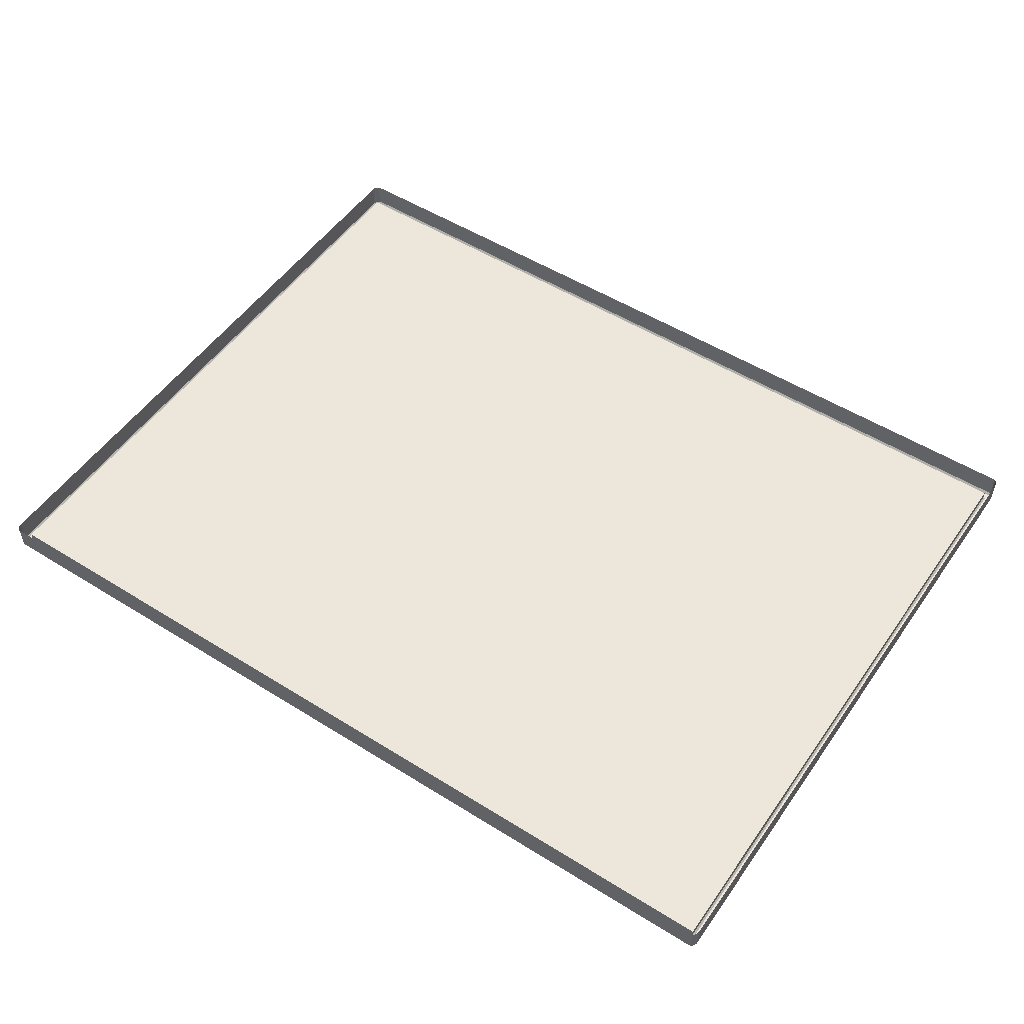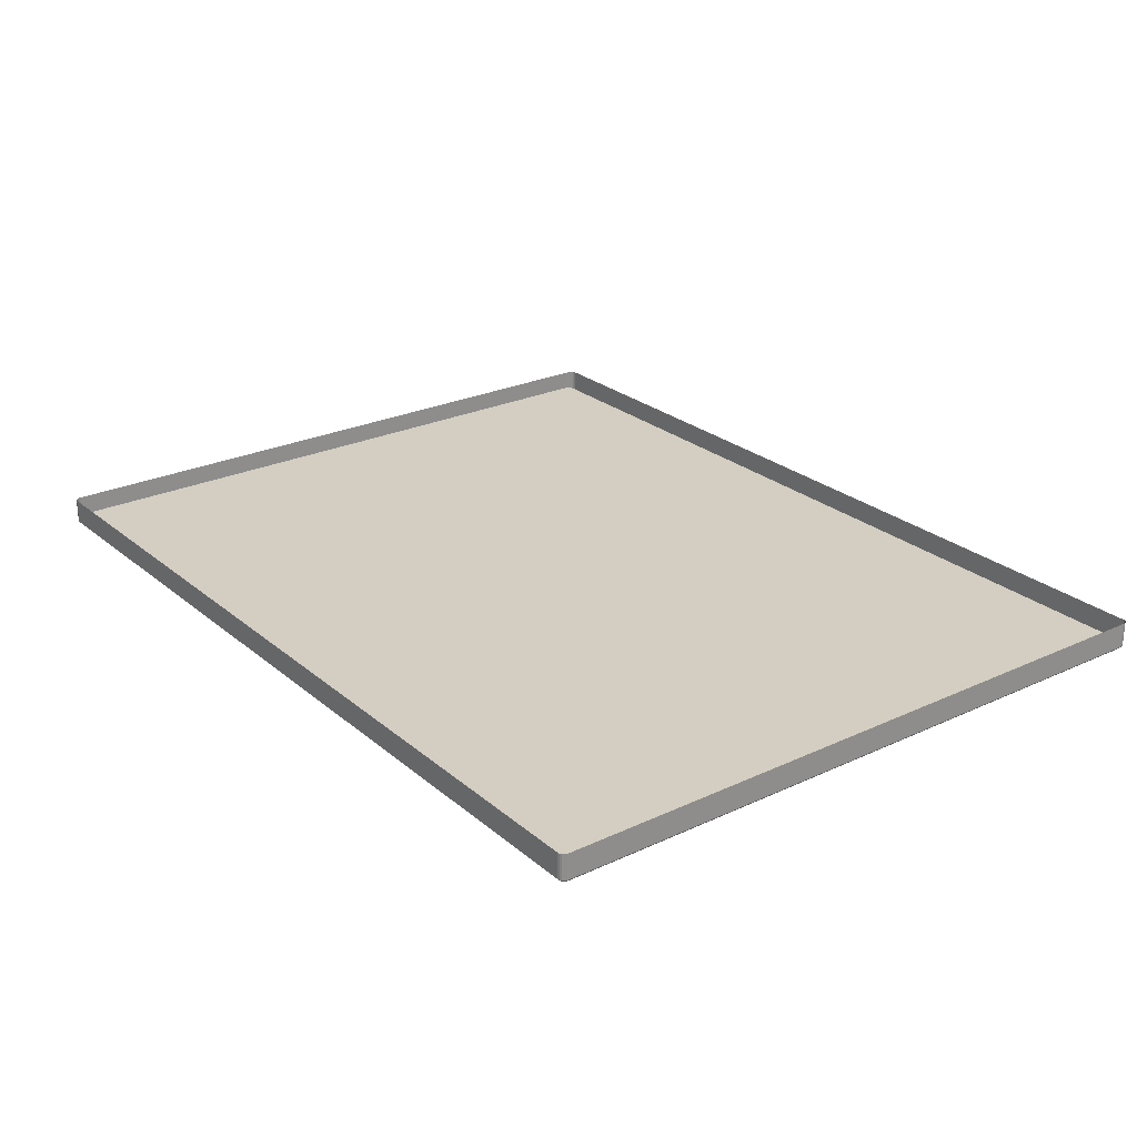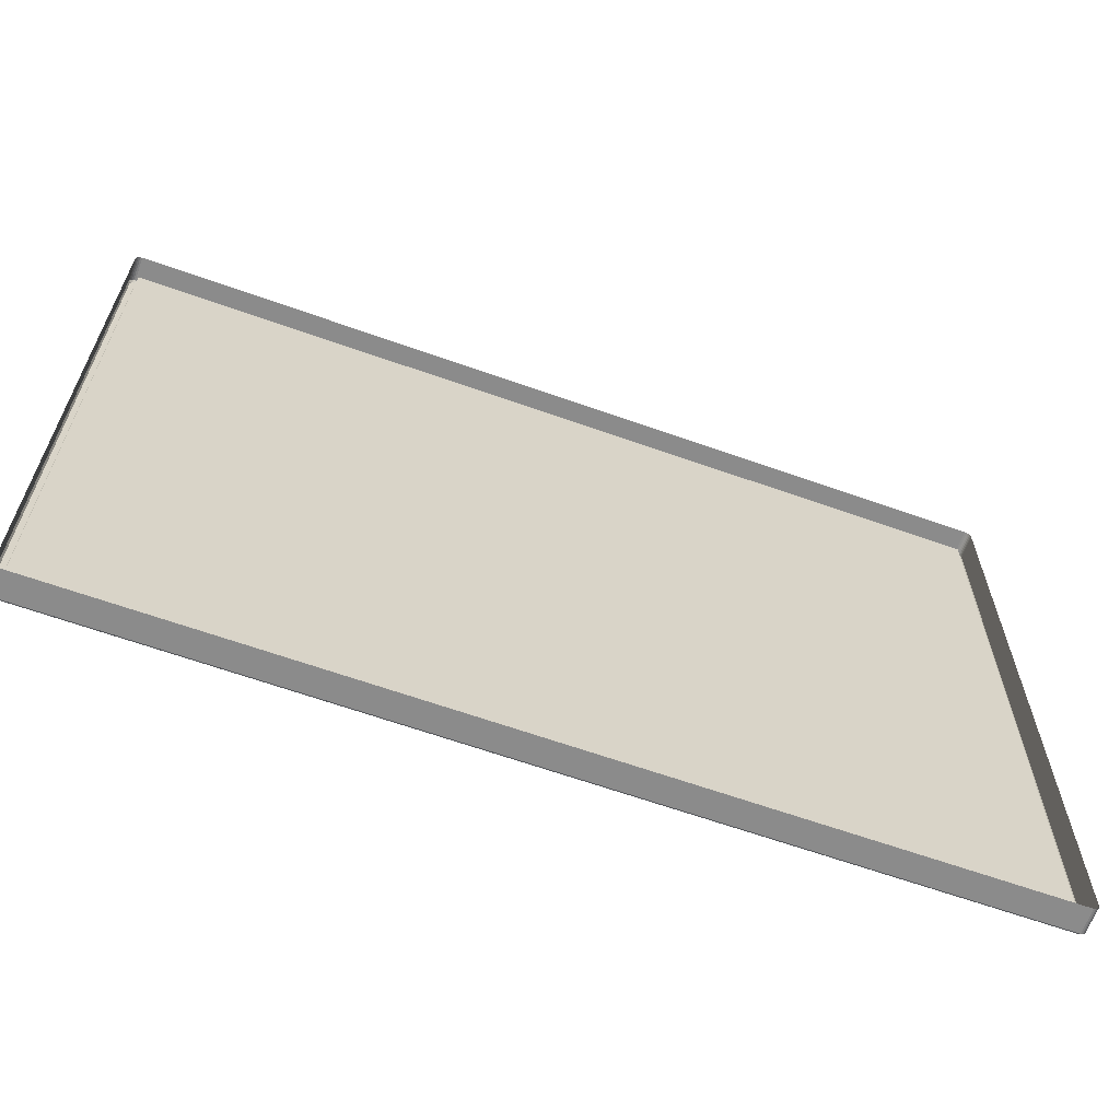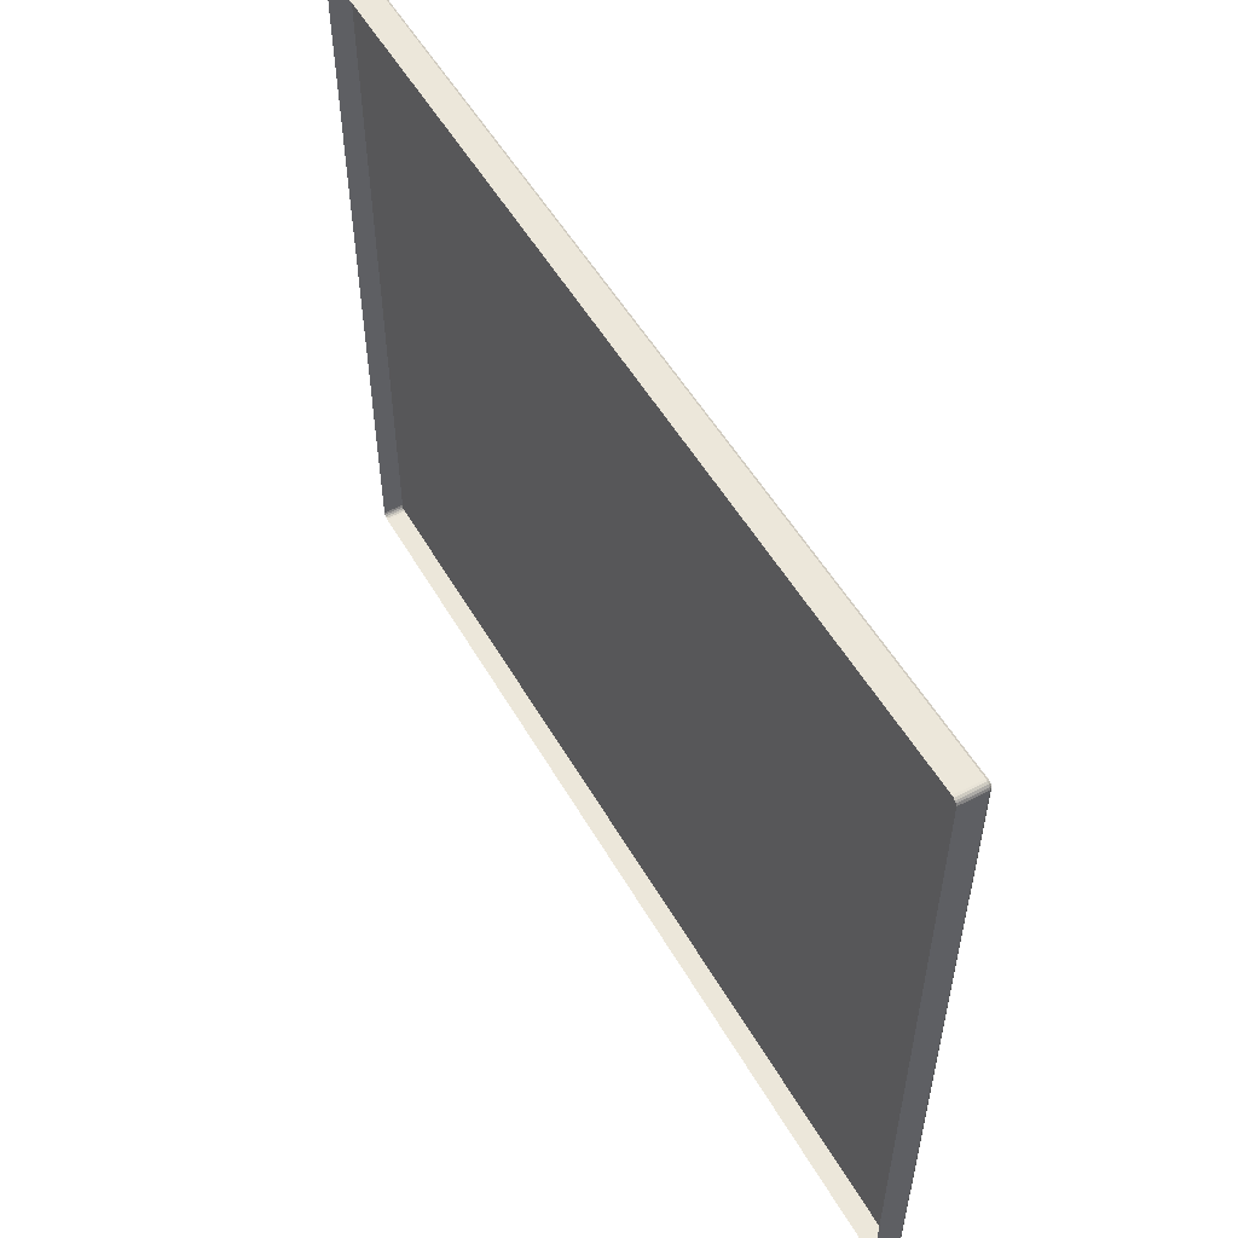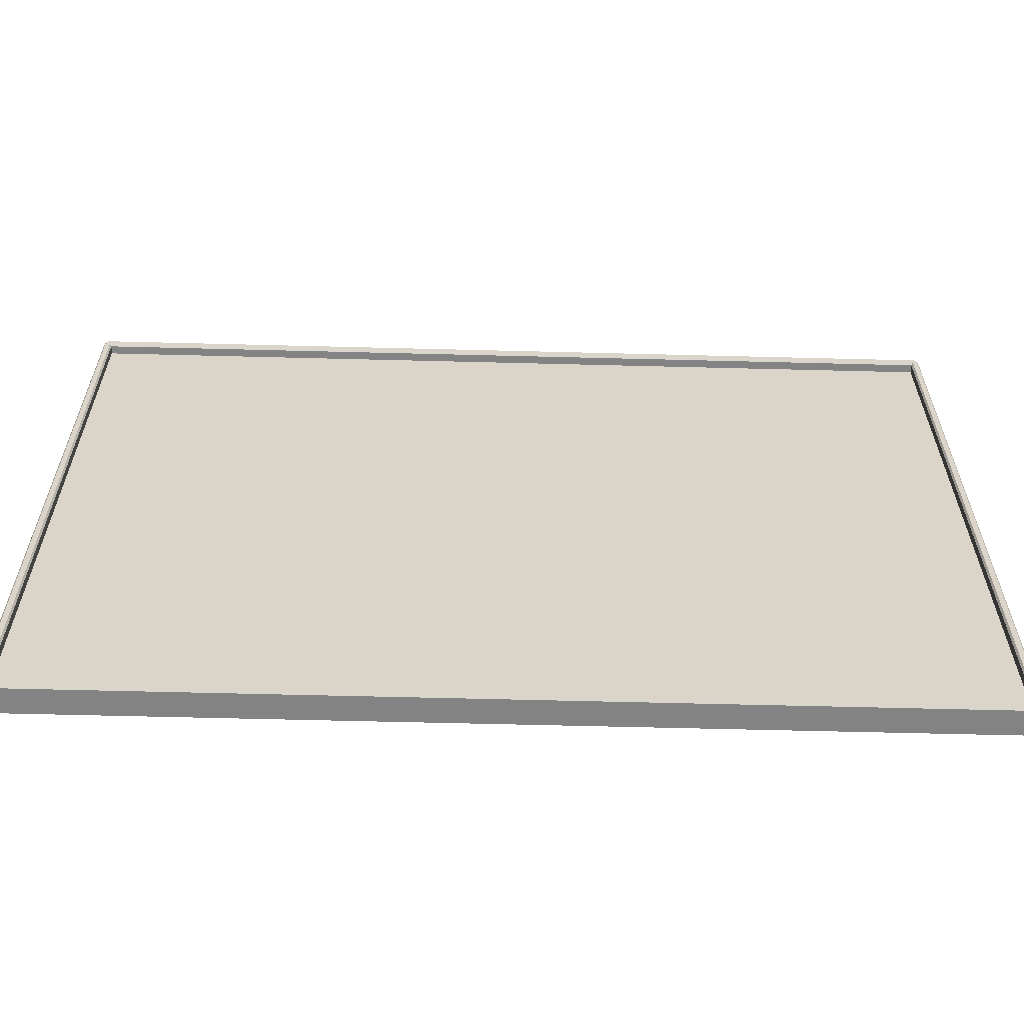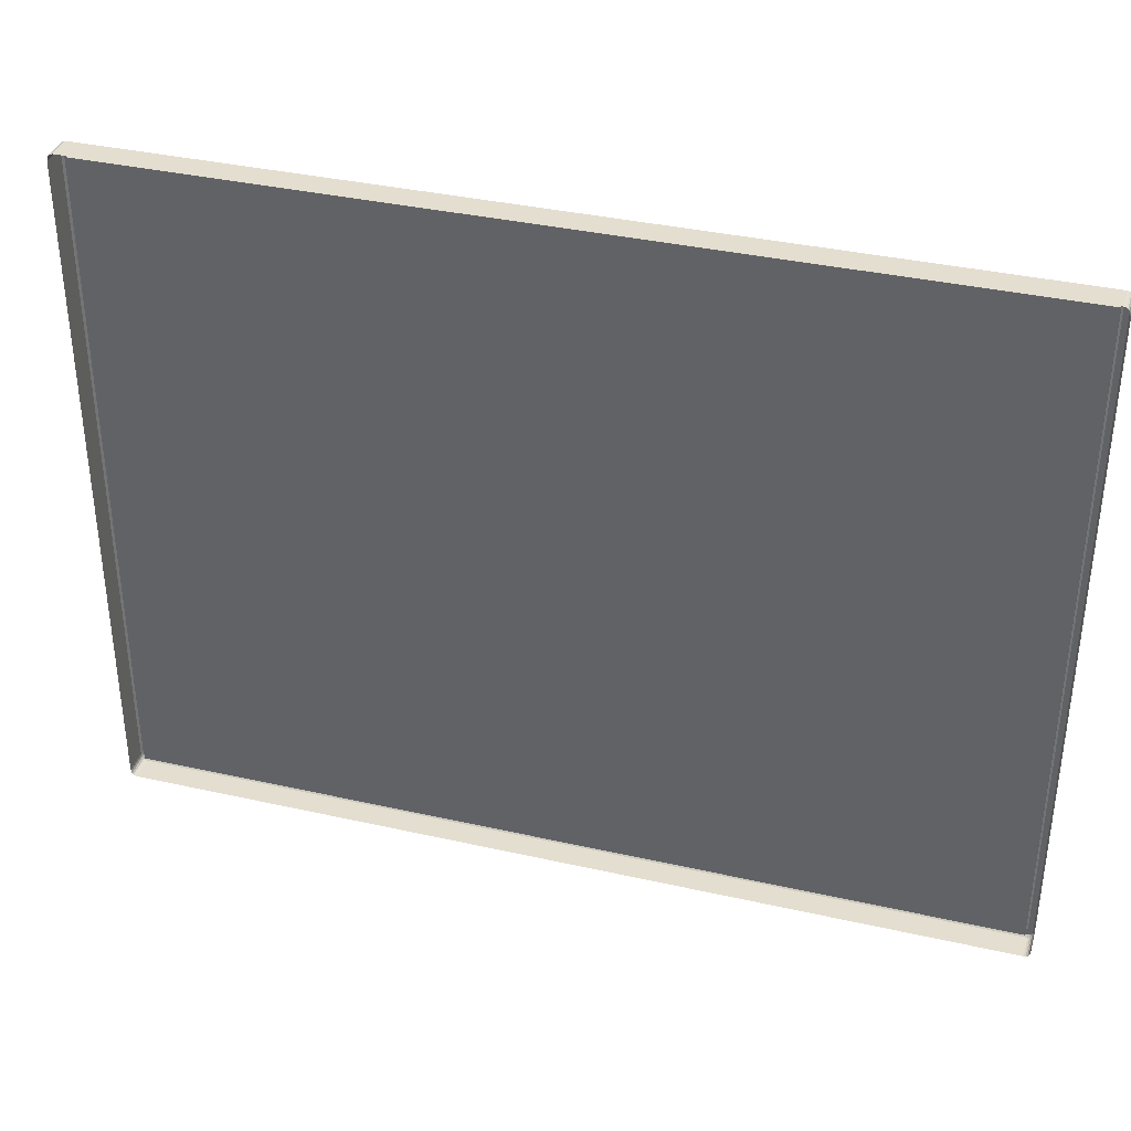
<metadata>
{"format":"obj","ext":"obj","renderer":"f3d","projection":"perspective","resolution":1024,"background":"white","views":[{"elev":52.1,"azim":34.0,"up":"+Y"},{"elev":25.2,"azim":-127.0,"up":"+Y"},{"elev":-63.8,"azim":160.2,"up":"+Z"},{"elev":53.3,"azim":-119.4,"up":"+Z"},{"elev":-61.0,"azim":-1.5,"up":"+Z"},{"elev":36.4,"azim":-163.6,"up":"+Z"}]}
</metadata>
<code>
v -0.2777 -0.001666 -0.2147
v -0.2777 -0.001666 -0.2147
v 0.2904 -0.001666 -0.2147
v 0.2904 -0.001666 -0.2147
v 0.2904 -0.001666 0.2158
v 0.2904 -0.001666 0.2158
v -0.2777 -0.001666 0.2158
v -0.2777 -0.001666 0.2158
v -0.283 0.009054 0.2178
v -0.283 0.009054 0.2158
v -0.283 -0.007155 0.2158
v -0.283 -0.007155 0.2178
v -0.283 -0.007155 0.2178
v 0.292 0.009054 0.2227
v 0.2904 0.009054 0.2227
v 0.2904 -0.007155 0.2227
v 0.292 -0.007155 0.2227
v 0.292 -0.007155 0.2227
v -0.2777 0.009054 -0.2215
v 0.2904 0.009054 -0.2215
v 0.2904 -0.007155 -0.2215
v -0.2777 -0.007155 -0.2215
v 0.2957 0.009054 0.2158
v 0.2957 0.009054 0.2178
v 0.2957 -0.007155 0.2178
v 0.2957 -0.007155 0.2178
v 0.2957 -0.007155 0.2158
v -0.2777 -0.007155 -0.2147
v -0.2777 -0.007155 -0.2147
v 0.2904 -0.007155 -0.2147
v 0.2904 -0.007155 -0.2147
v -0.283 0.009054 -0.2147
v -0.283 0.009054 -0.2166
v -0.283 -0.007155 -0.2166
v -0.283 -0.007155 -0.2166
v -0.283 -0.007155 -0.2147
v 0.2957 0.009054 -0.2166
v 0.2957 0.009054 -0.2147
v 0.2957 -0.007155 -0.2147
v 0.2957 -0.007155 -0.2166
v 0.2957 -0.007155 -0.2166
v 0.2915 -0.008515 -0.216
v 0.2915 -0.008515 -0.216
v 0.2915 -0.008515 -0.216
v 0.2904 -0.008515 -0.2202
v 0.2904 -0.008515 -0.2202
v 0.2919 -0.008515 -0.2202
v 0.2919 -0.008515 -0.2202
v 0.2928 -0.008515 -0.22
v 0.2936 -0.008515 -0.2195
v 0.2942 -0.008515 -0.2187
v 0.2945 -0.008515 -0.2177
v 0.2947 -0.008515 -0.2165
v 0.2947 -0.008515 -0.2165
v 0.2947 -0.008515 -0.2147
v 0.2947 -0.008515 -0.2147
v -0.2787 -0.008515 0.2171
v -0.2787 -0.008515 0.2171
v -0.2787 -0.008515 0.2171
v -0.2777 -0.008515 0.2213
v -0.2791 -0.008515 0.2213
v -0.2801 -0.008515 0.2211
v -0.2808 -0.008515 0.2206
v -0.2814 -0.008515 0.2198
v -0.2818 -0.008515 0.2189
v -0.2819 -0.008515 0.2177
v -0.2819 -0.008515 0.2177
v -0.2819 -0.008515 0.2158
v -0.2819 -0.008515 0.2158
v -0.2777 -0.008515 -0.2202
v -0.2777 -0.008515 -0.2202
v -0.2787 -0.008515 -0.216
v -0.2787 -0.008515 -0.216
v -0.2787 -0.008515 -0.216
v -0.2819 -0.008515 -0.2147
v -0.2819 -0.008515 -0.2147
v -0.2819 -0.008515 -0.2165
v -0.2819 -0.008515 -0.2165
v -0.2818 -0.008515 -0.2177
v -0.2814 -0.008515 -0.2187
v -0.2808 -0.008515 -0.2195
v -0.2801 -0.008515 -0.22
v -0.2791 -0.008515 -0.2202
v -0.2791 -0.008515 -0.2202
v -0.2777 0.009054 0.2227
v -0.2777 -0.007155 0.2227
v -0.2777 -0.007155 0.2227
v 0.2904 -0.007155 0.2158
v 0.2904 -0.007155 0.2158
v -0.2777 -0.007155 0.2158
v -0.2777 -0.007155 0.2158
v 0.2915 -0.008515 0.2171
v 0.2915 -0.008515 0.2171
v 0.2915 -0.008515 0.2171
v 0.2947 -0.008515 0.2158
v 0.2947 -0.008515 0.2158
v 0.2904 -0.008515 0.2213
v 0.2904 -0.008515 0.2213
v 0.2947 -0.008515 0.2177
v 0.2947 -0.008515 0.2177
v 0.2945 -0.008515 0.2189
v 0.2942 -0.008515 0.2198
v 0.2936 -0.008515 0.2206
v 0.2928 -0.008515 0.2211
v 0.2919 -0.008515 0.2213
v 0.2919 -0.008515 0.2213
v 0.292 0.009054 -0.2215
v 0.292 -0.007155 -0.2215
v 0.292 -0.007155 -0.2215
v -0.2792 0.009054 0.2227
v -0.2792 -0.007155 0.2227
v -0.2792 -0.007155 0.2227
v -0.2792 0.009054 -0.2215
v -0.2792 -0.007155 -0.2215
v -0.2792 -0.007155 -0.2215
v -0.2804 0.009054 0.2224
v -0.2804 -0.007155 0.2224
v -0.2804 -0.007155 0.2224
v 0.295 0.009054 0.2207
v 0.295 -0.007155 0.2207
v 0.295 -0.007155 0.2207
v 0.2955 -0.007155 0.2193
v 0.2955 -0.007155 0.2193
v 0.2955 0.009054 0.2193
v 0.2931 0.009054 -0.2213
v 0.2931 -0.007155 -0.2213
v 0.2931 -0.007155 -0.2213
v 0.2931 0.009054 0.2224
v 0.2931 -0.007155 0.2224
v 0.2931 -0.007155 0.2224
v 0.2942 -0.007155 0.2217
v 0.2942 -0.007155 0.2217
v 0.2942 -0.007155 0.2217
v 0.2942 0.009054 0.2217
v 0.2942 0.009054 0.2217
v -0.2828 -0.007155 0.2193
v -0.2828 -0.007155 0.2193
v -0.2828 0.009054 0.2193
v -0.2814 -0.007155 0.2217
v -0.2814 -0.007155 0.2217
v -0.2814 -0.007155 0.2217
v -0.2814 0.009054 0.2217
v -0.2814 0.009054 0.2217
v -0.2823 0.009054 0.2207
v -0.2823 -0.007155 0.2207
v -0.2823 -0.007155 0.2207
v -0.2828 0.009054 -0.2182
v -0.2828 -0.007155 -0.2182
v -0.2828 -0.007155 -0.2182
v 0.2955 -0.007155 -0.2182
v 0.2955 -0.007155 -0.2182
v 0.2955 0.009054 -0.2182
v 0.2942 -0.007155 -0.2206
v 0.2942 -0.007155 -0.2206
v 0.2942 -0.007155 -0.2206
v 0.2942 0.009054 -0.2206
v 0.2942 0.009054 -0.2206
v 0.295 0.009054 -0.2195
v 0.295 -0.007155 -0.2195
v 0.295 -0.007155 -0.2195
v -0.2823 0.009054 -0.2195
v -0.2823 -0.007155 -0.2195
v -0.2823 -0.007155 -0.2195
v -0.2804 0.009054 -0.2213
v -0.2804 -0.007155 -0.2213
v -0.2804 -0.007155 -0.2213
v -0.2814 -0.007155 -0.2206
v -0.2814 -0.007155 -0.2206
v -0.2814 -0.007155 -0.2206
v -0.2814 0.009054 -0.2206
v -0.2814 0.009054 -0.2206
v -0.2777 -0.001666 -0.2147
v 0.2904 -0.001666 -0.2147
v 0.2904 -0.001666 0.2158
v -0.2777 -0.001666 0.2158
f 10 13 9
f 15 18 14
f 20 22 19
f 24 27 23
f 2 30 3
f 33 36 32
f 38 40 37
f 51 52 43
f 64 65 59
f 82 84 72
f 85 16 15
f 4 88 6
f 5 91 7
f 43 96 92
f 104 106 92
f 107 21 20
f 110 86 85
f 59 76 72
f 19 115 113
f 110 117 111
f 92 60 59
f 72 46 43
f 23 39 38
f 121 124 119
f 107 127 108
f 129 134 128
f 133 119 135
f 18 128 14
f 138 13 137
f 142 146 140
f 144 137 146
f 148 33 147
f 116 141 117
f 152 40 151
f 157 159 154
f 158 151 159
f 125 155 127
f 163 147 161
f 122 24 124
f 166 170 164
f 168 161 171
f 115 164 113
f 32 11 10
f 73 90 58
f 42 29 74
f 93 31 44
f 57 89 94
f 86 97 16
f 21 71 22
f 36 69 11
f 27 55 39
f 104 17 106
f 103 130 104
f 102 132 103
f 101 120 102
f 101 26 123
f 62 112 118
f 63 118 139
f 64 139 145
f 65 145 136
f 65 12 66
f 49 109 126
f 50 126 153
f 50 160 51
f 52 160 150
f 52 41 53
f 82 114 84
f 81 165 82
f 80 167 81
f 79 162 80
f 79 34 149
f 67 11 69
f 61 87 112
f 77 36 35
f 83 22 71
f 105 16 97
f 100 27 25
f 54 39 55
f 47 21 108
f 8 28 1
f 10 11 13
f 15 16 18
f 20 21 22
f 24 25 27
f 2 29 30
f 33 35 36
f 38 39 40
f 56 43 53
f 43 46 48
f 53 43 52
f 48 49 43
f 49 50 43
f 50 51 43
f 68 59 66
f 59 60 61
f 66 59 65
f 61 62 59
f 62 63 59
f 63 64 59
f 84 70 72
f 72 76 78
f 78 79 72
f 79 80 72
f 80 81 72
f 81 82 72
f 85 86 16
f 4 31 88
f 5 89 91
f 43 56 96
f 106 98 92
f 92 96 99
f 99 101 92
f 101 102 92
f 102 103 92
f 103 104 92
f 107 108 21
f 110 111 86
f 59 68 76
f 19 22 115
f 110 116 117
f 92 98 60
f 72 70 46
f 23 27 39
f 121 122 124
f 107 125 127
f 129 131 134
f 133 121 119
f 18 129 128
f 138 9 13
f 142 144 146
f 144 138 137
f 148 35 33
f 116 143 141
f 152 37 40
f 157 158 159
f 158 152 151
f 125 156 155
f 163 148 147
f 122 25 24
f 166 169 170
f 168 163 161
f 115 166 164
f 32 36 11
f 73 28 90
f 42 30 29
f 93 88 31
f 57 91 89
f 87 60 98
f 21 45 71
f 36 75 69
f 27 95 55
f 104 130 17
f 103 132 130
f 102 120 132
f 101 123 120
f 101 99 26
f 62 61 112
f 63 62 118
f 64 63 139
f 65 64 145
f 65 136 12
f 49 48 109
f 50 49 126
f 50 153 160
f 52 51 160
f 52 150 41
f 82 165 114
f 81 167 165
f 80 162 167
f 79 149 162
f 79 78 34
f 67 13 11
f 61 60 87
f 77 75 36
f 83 115 22
f 105 18 16
f 100 95 27
f 54 40 39
f 47 45 21
f 8 90 28
f 173 175 172
f 173 174 175

</code>
